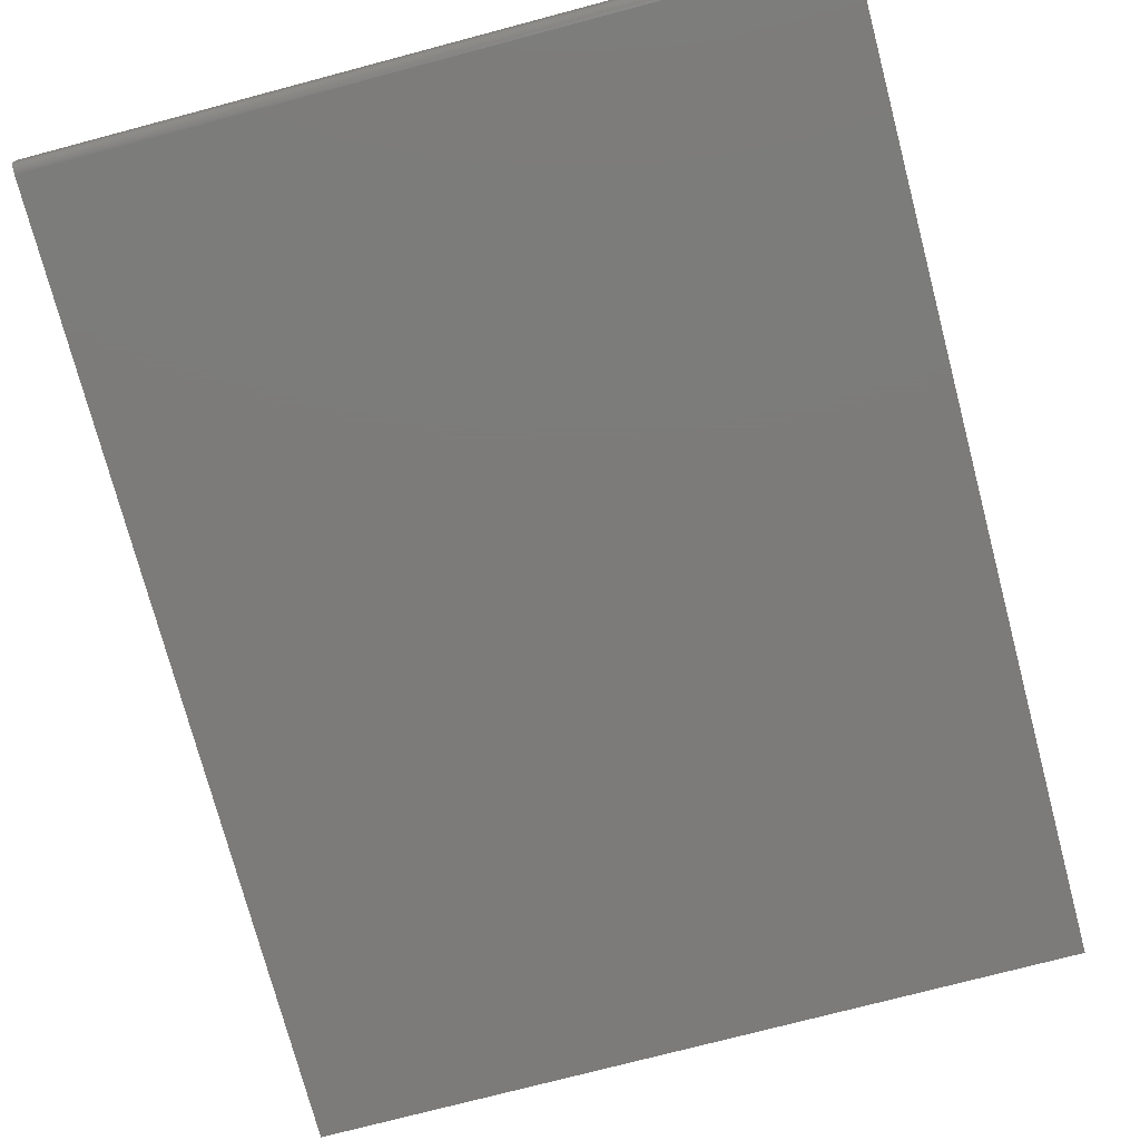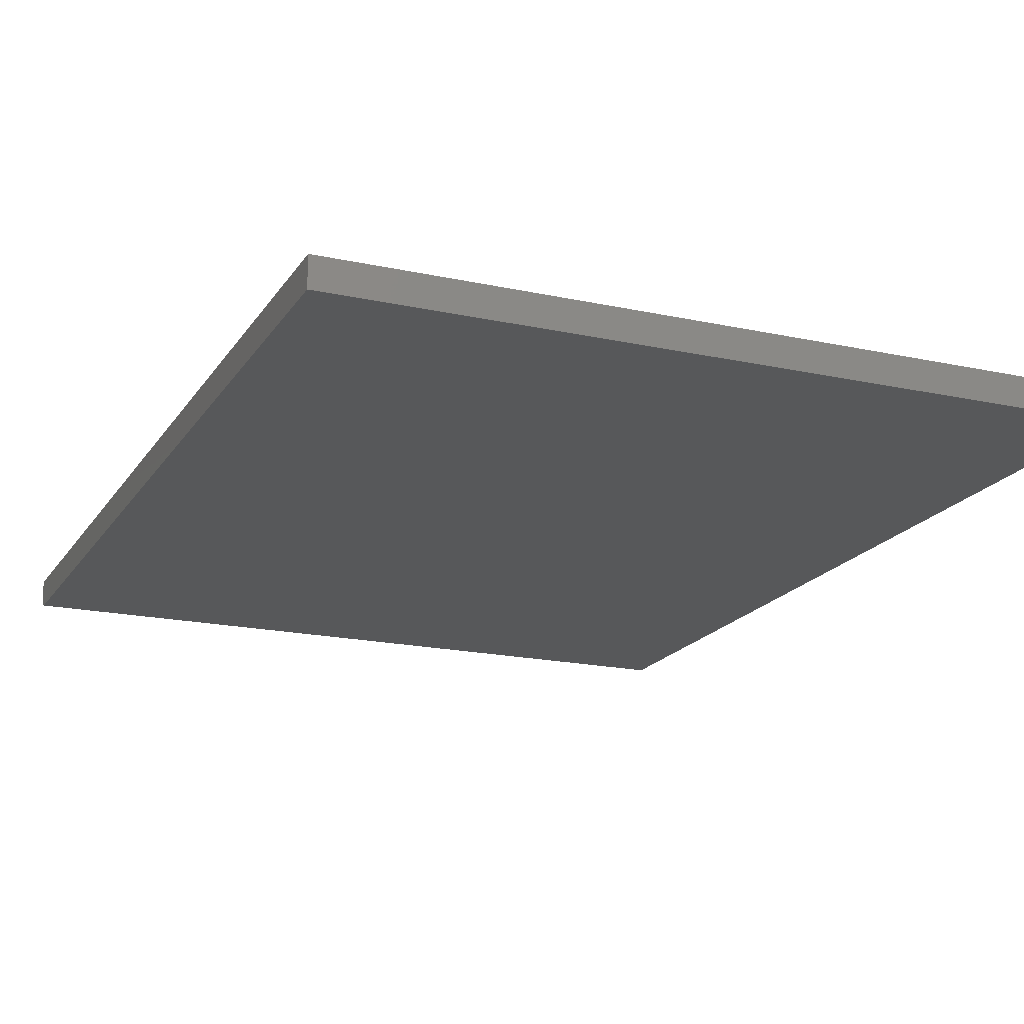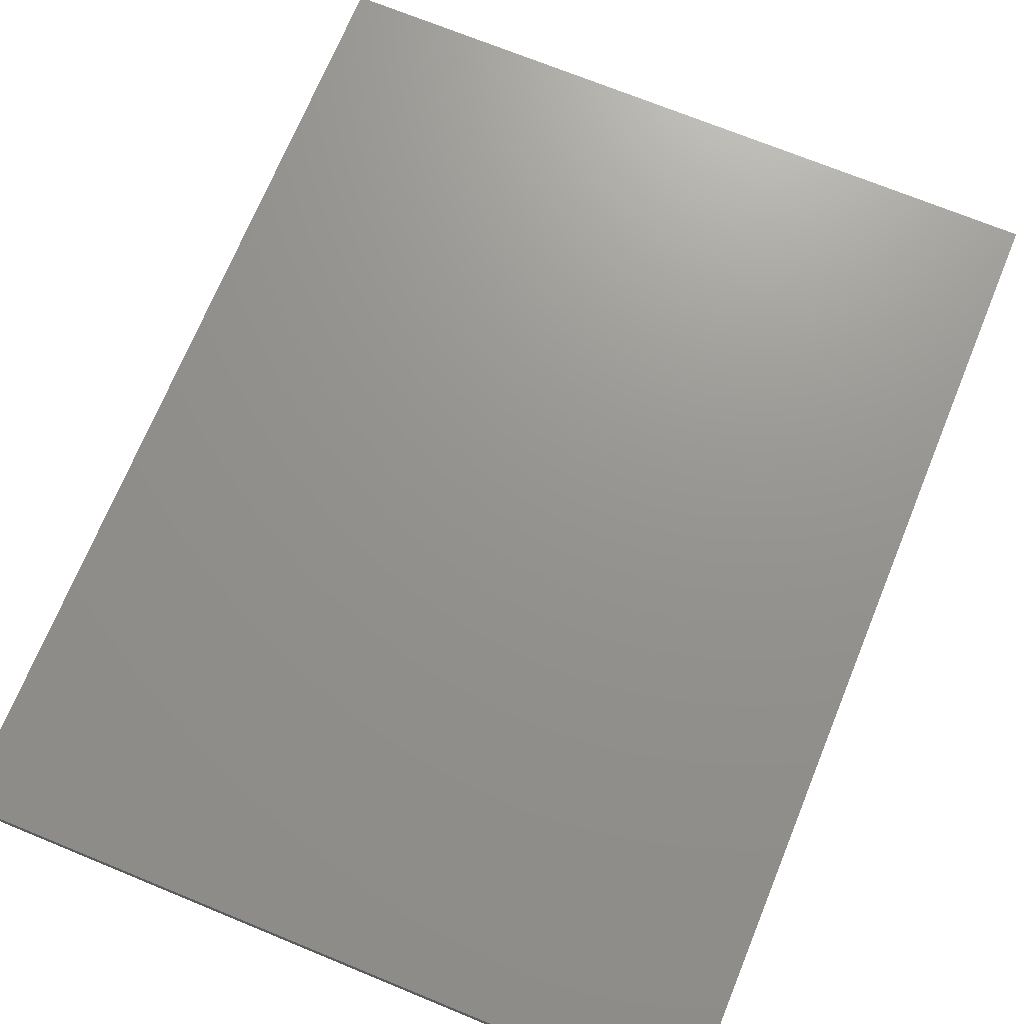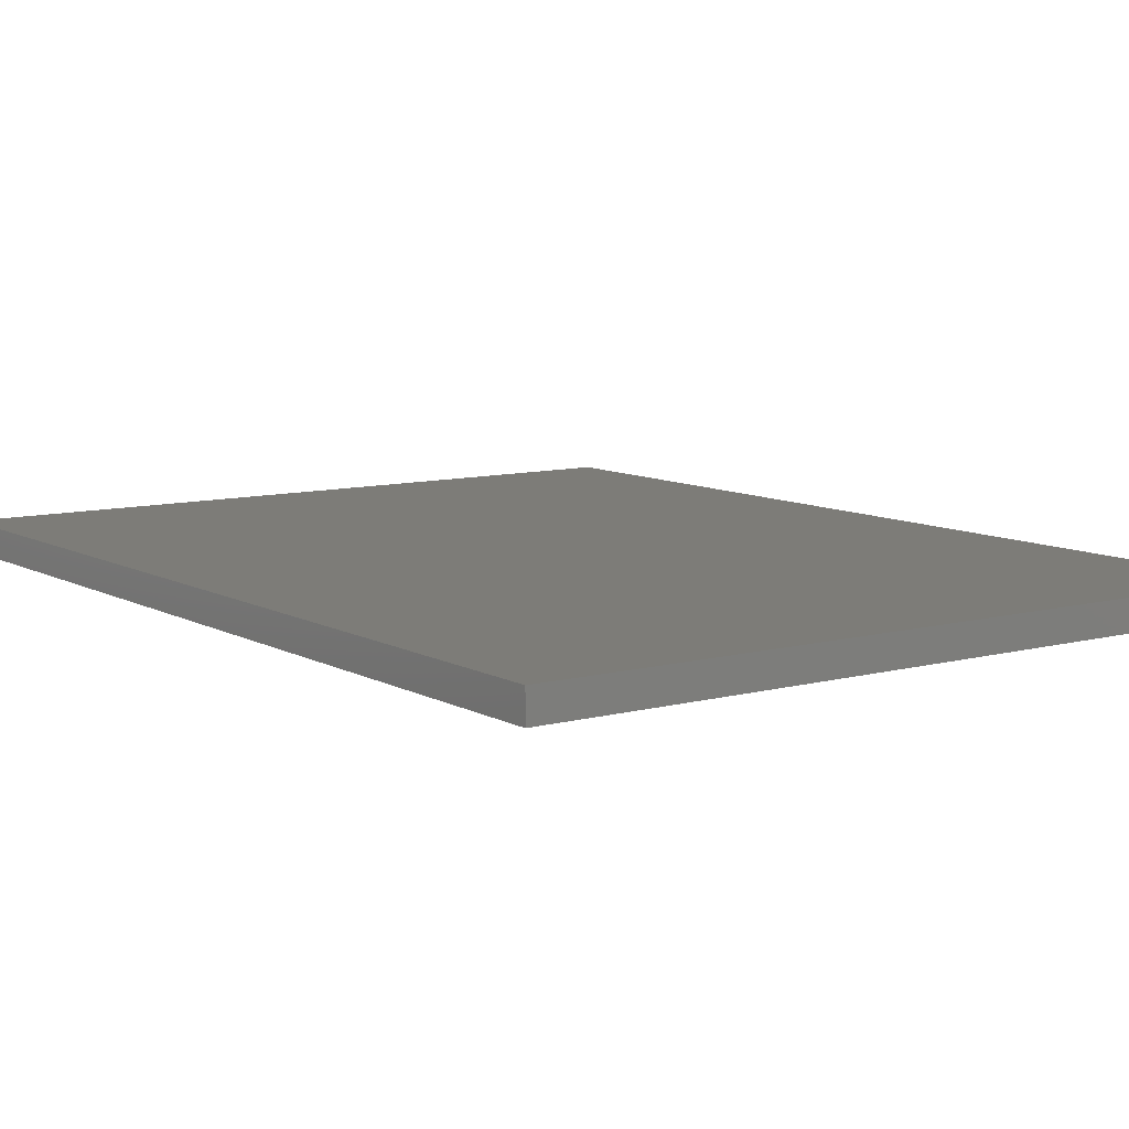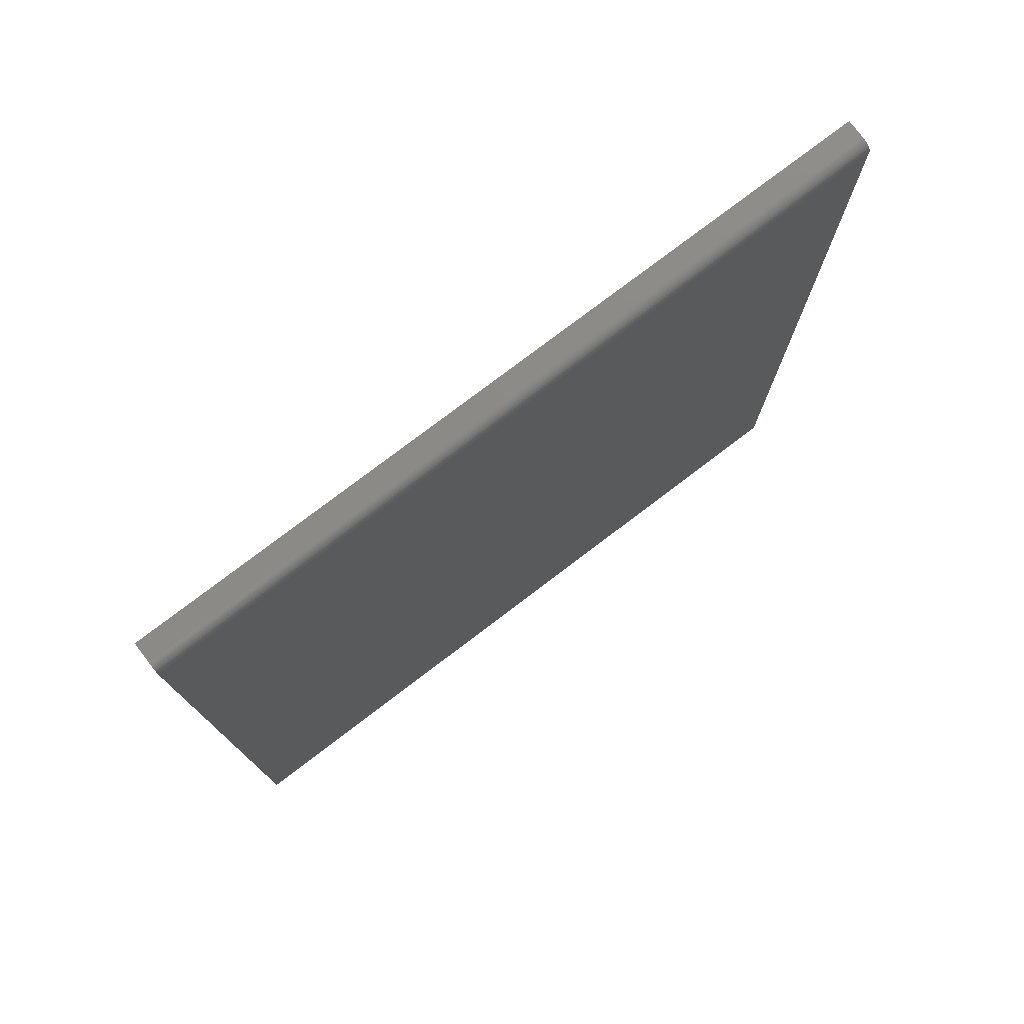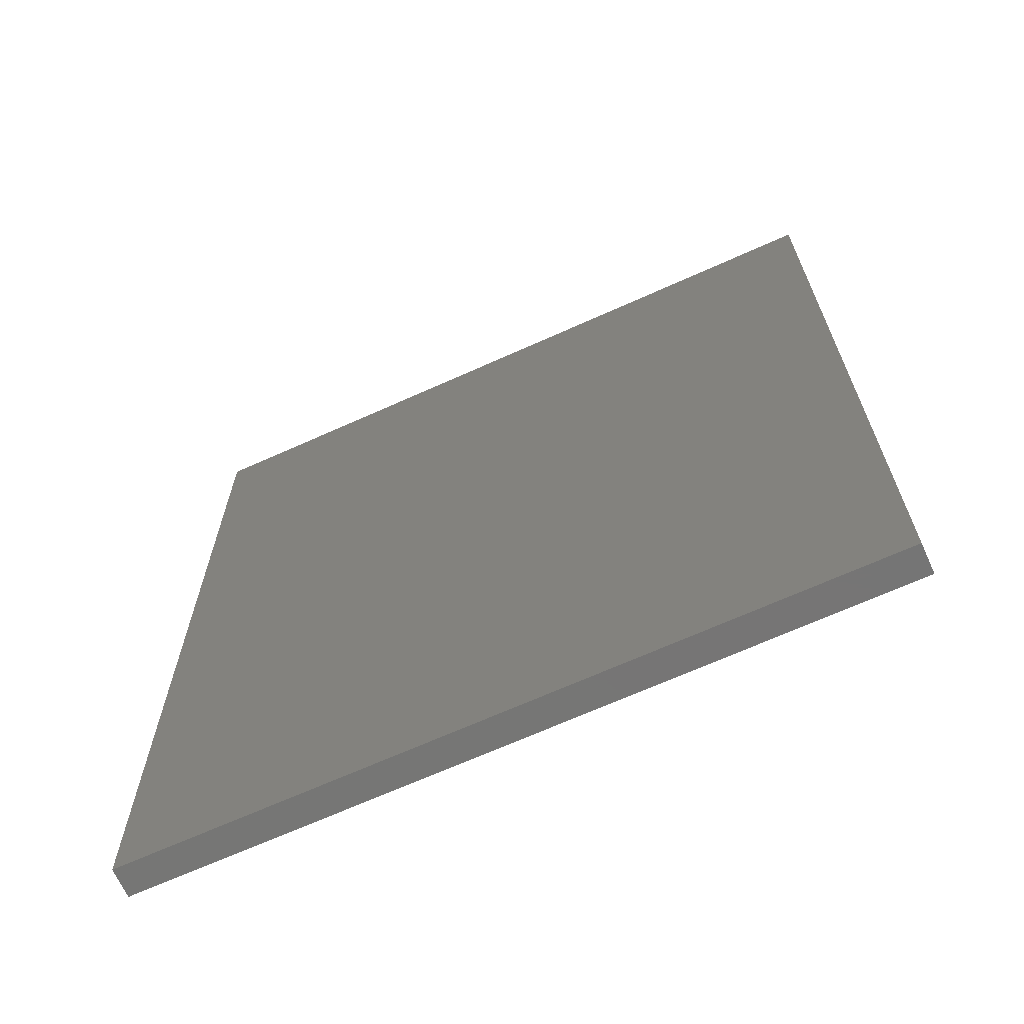
<metadata>
{"format":"stl","ext":"stl","renderer":"f3d","projection":"perspective","resolution":1024,"background":"white","views":[{"elev":-74.9,"azim":-165.2,"up":"+Z"},{"elev":-18.4,"azim":-22.9,"up":"+Z"},{"elev":71.1,"azim":-157.7,"up":"+Z"},{"elev":9.2,"azim":-35.4,"up":"+Z"},{"elev":77.7,"azim":142.8,"up":"+Y"},{"elev":-67.9,"azim":24.3,"up":"+Y"}]}
</metadata>
<code>
# stl→obj: 24 verts, 44 faces
v -0.5859 -0.75 0
v -0.5859 0.7344 0
v 0.5825 -0.75 0
v 0.5825 0.7344 0
v -0.5859 0.75 0.01562
v -0.5859 0.7497 0.01258
v -0.5859 0.7488 0.009646
v -0.5859 0.7404 0.001189
v -0.5859 0.7374 0.0003002
v -0.5859 -0.75 0.04688
v -0.5859 0.75 0.04688
v -0.5859 0.7474 0.006944
v -0.5859 0.7454 0.004576
v -0.5859 0.7431 0.002633
v 0.5825 0.75 0.04688
v 0.5825 0.75 0.01562
v 0.5825 -0.75 0.04688
v 0.5825 0.7454 0.004576
v 0.5825 0.7474 0.006944
v 0.5825 0.7488 0.009646
v 0.5825 0.7497 0.01258
v 0.5825 0.7374 0.0003002
v 0.5825 0.7404 0.001189
v 0.5825 0.7431 0.002633
f 1 2 3
f 3 2 4
f 5 6 7
f 2 8 9
f 10 11 8
f 10 8 2
f 10 2 1
f 11 5 7
f 11 7 12
f 11 12 13
f 11 13 14
f 11 14 8
f 15 16 11
f 11 16 5
f 4 17 3
f 18 19 20
f 18 20 21
f 18 21 16
f 15 17 4
f 15 4 22
f 15 22 23
f 15 23 24
f 15 24 18
f 15 18 16
f 4 2 22
f 22 2 9
f 22 9 23
f 23 9 8
f 23 8 24
f 24 8 14
f 24 14 18
f 18 14 13
f 18 13 19
f 19 13 12
f 19 12 20
f 20 12 7
f 20 7 21
f 21 7 6
f 21 6 16
f 16 6 5
f 10 17 11
f 11 17 15
f 10 1 17
f 17 1 3

</code>
